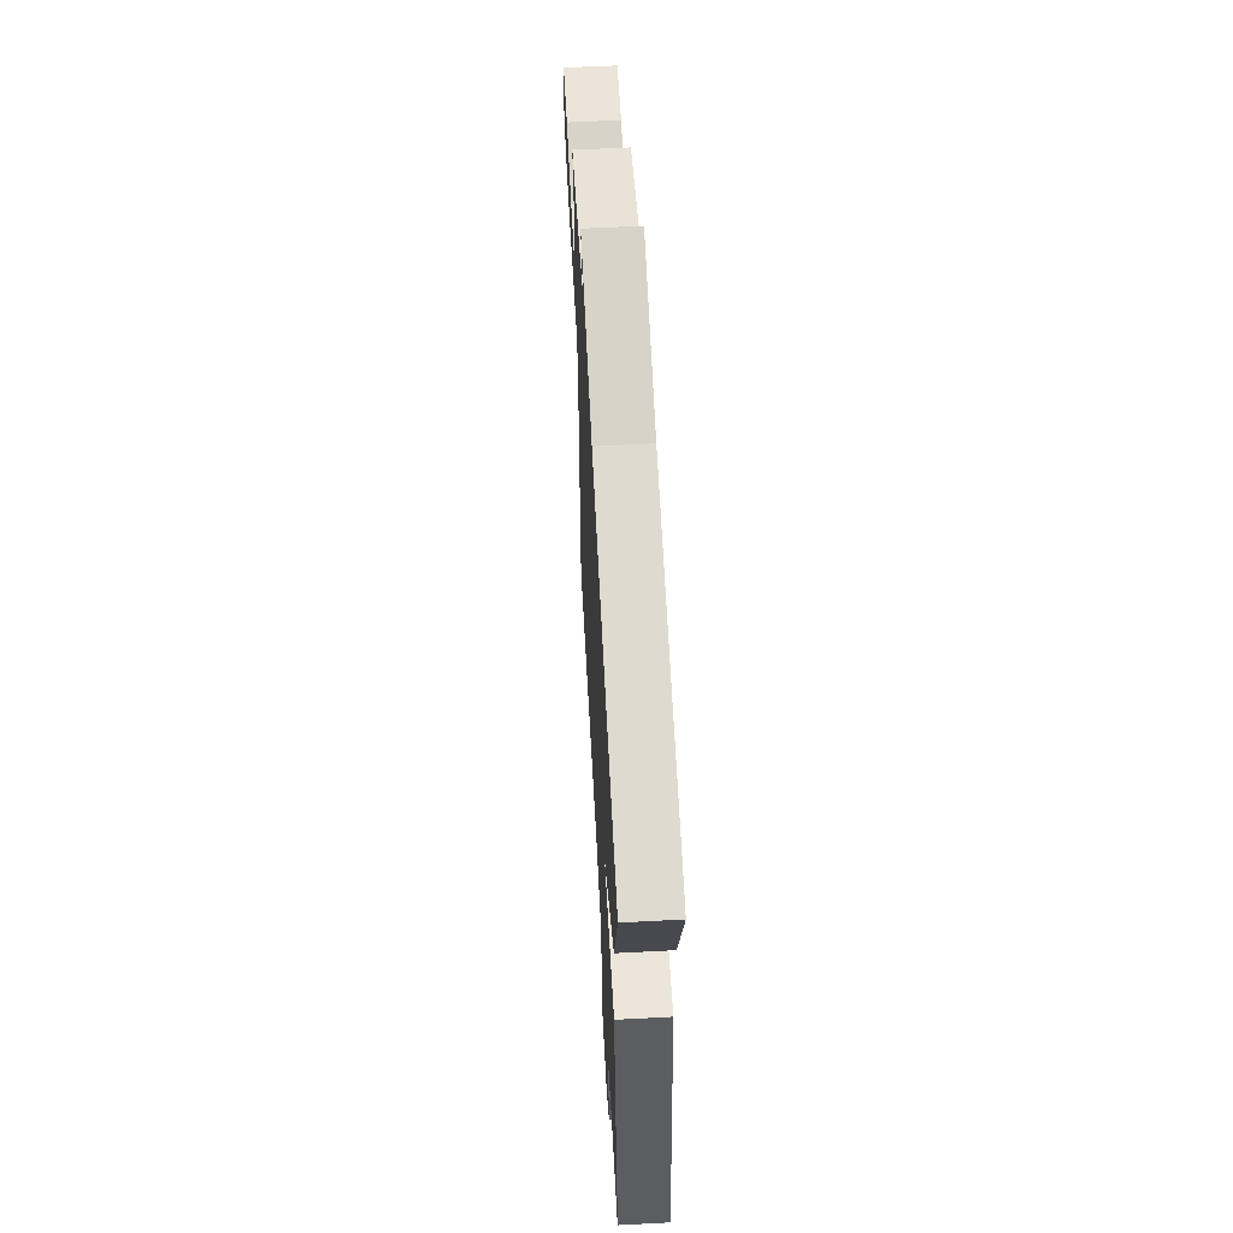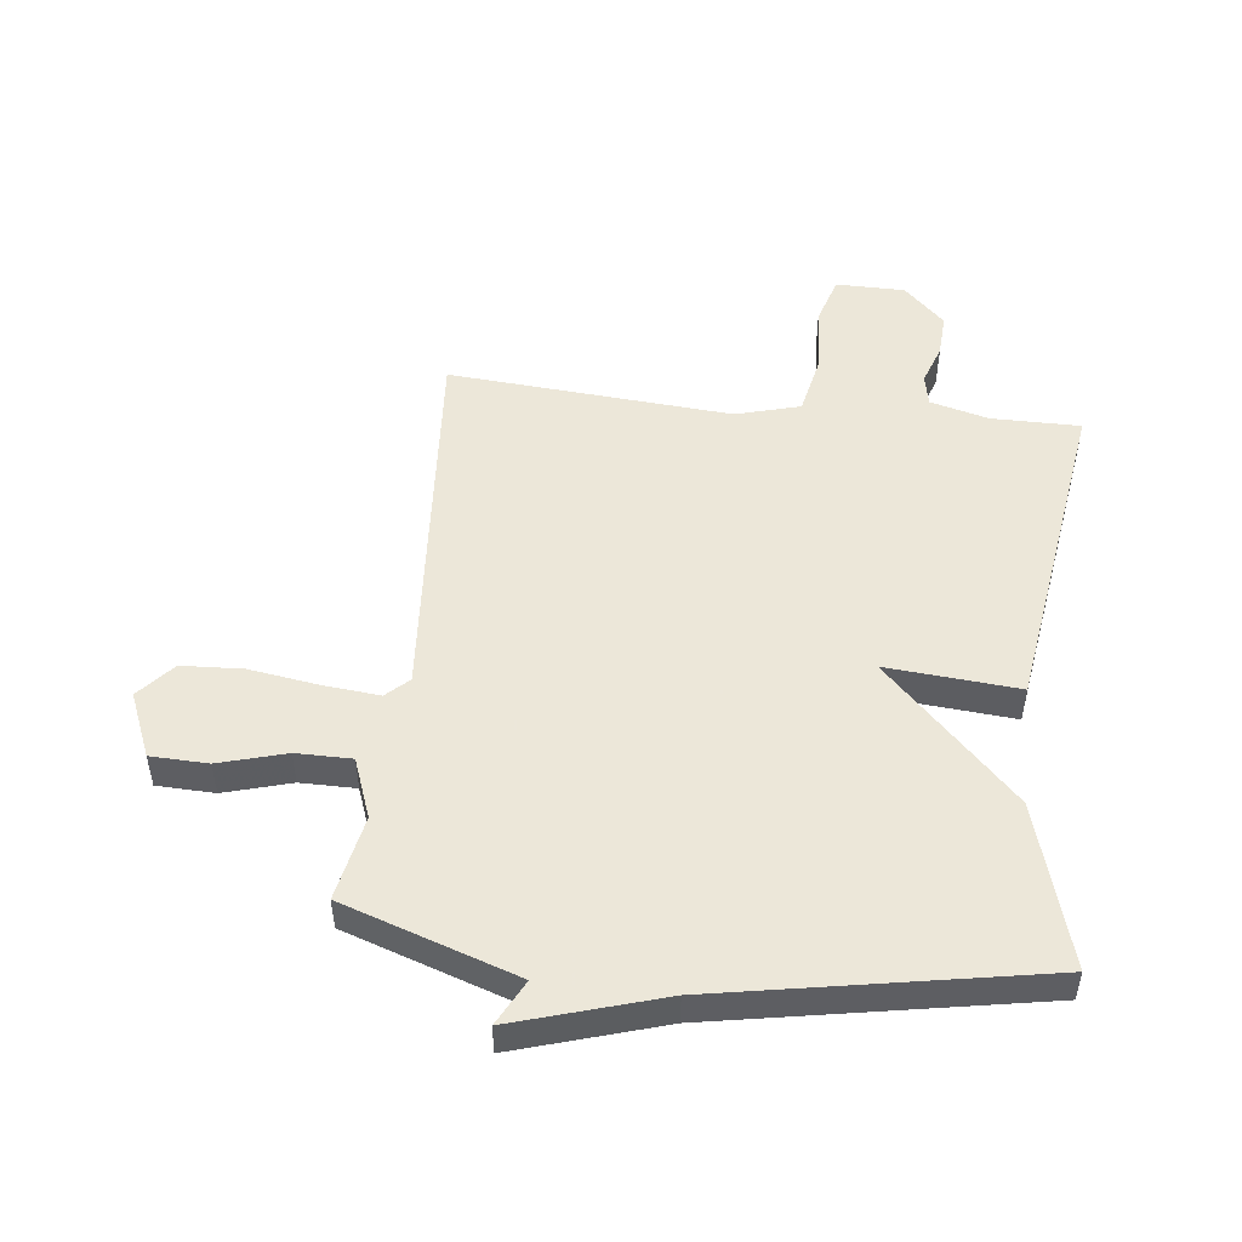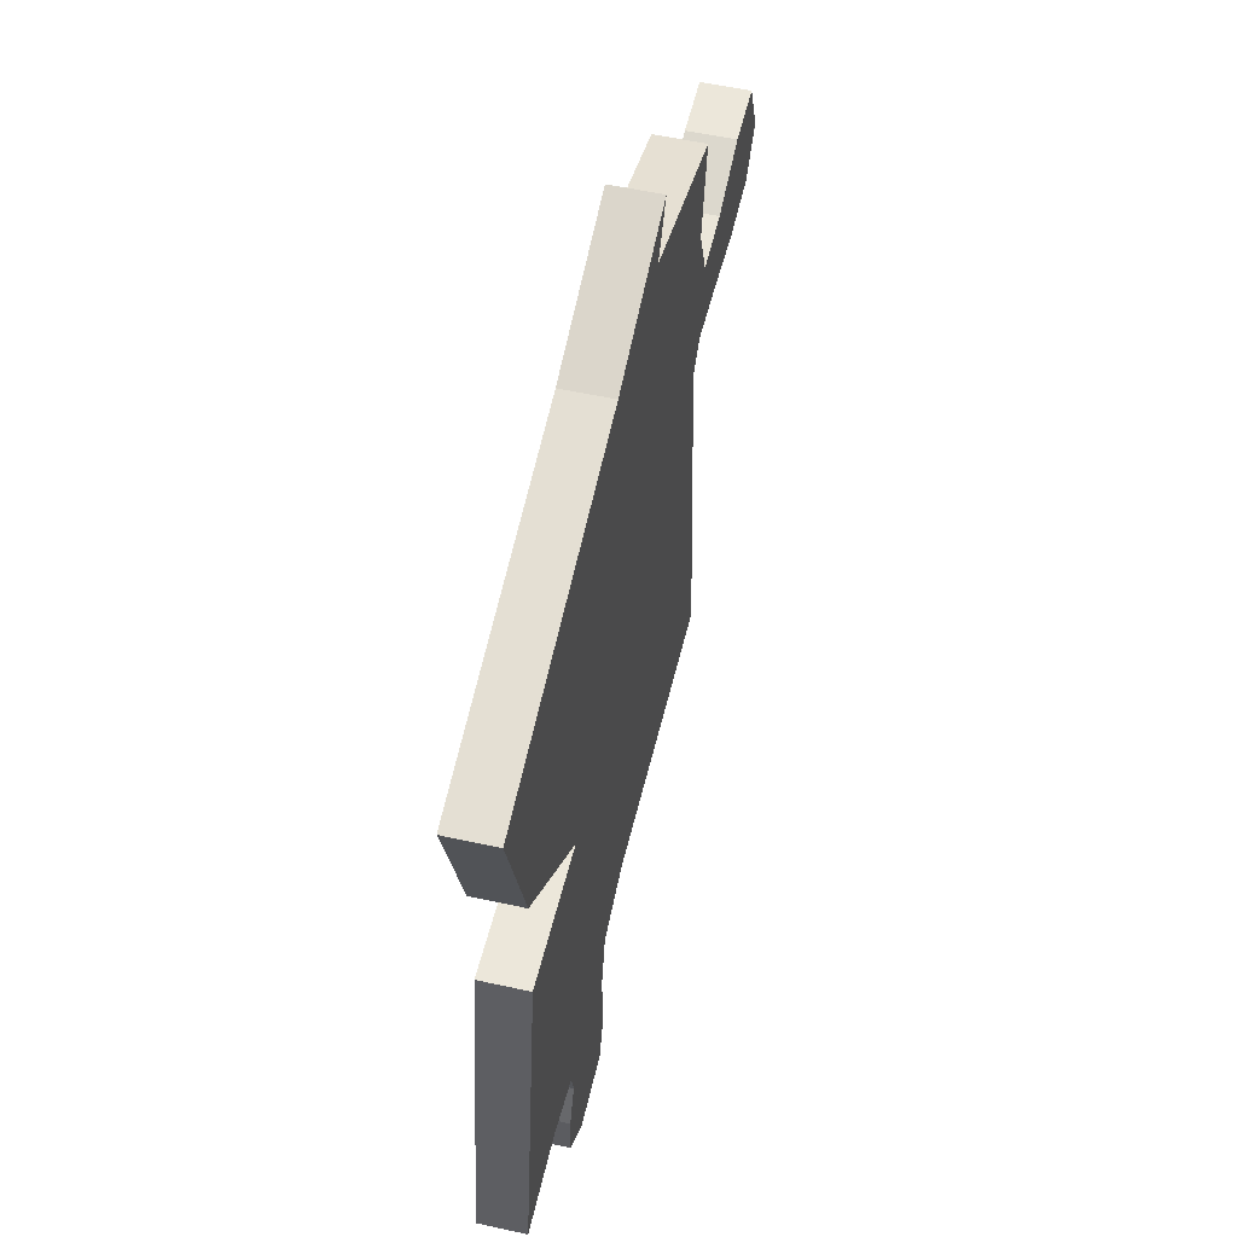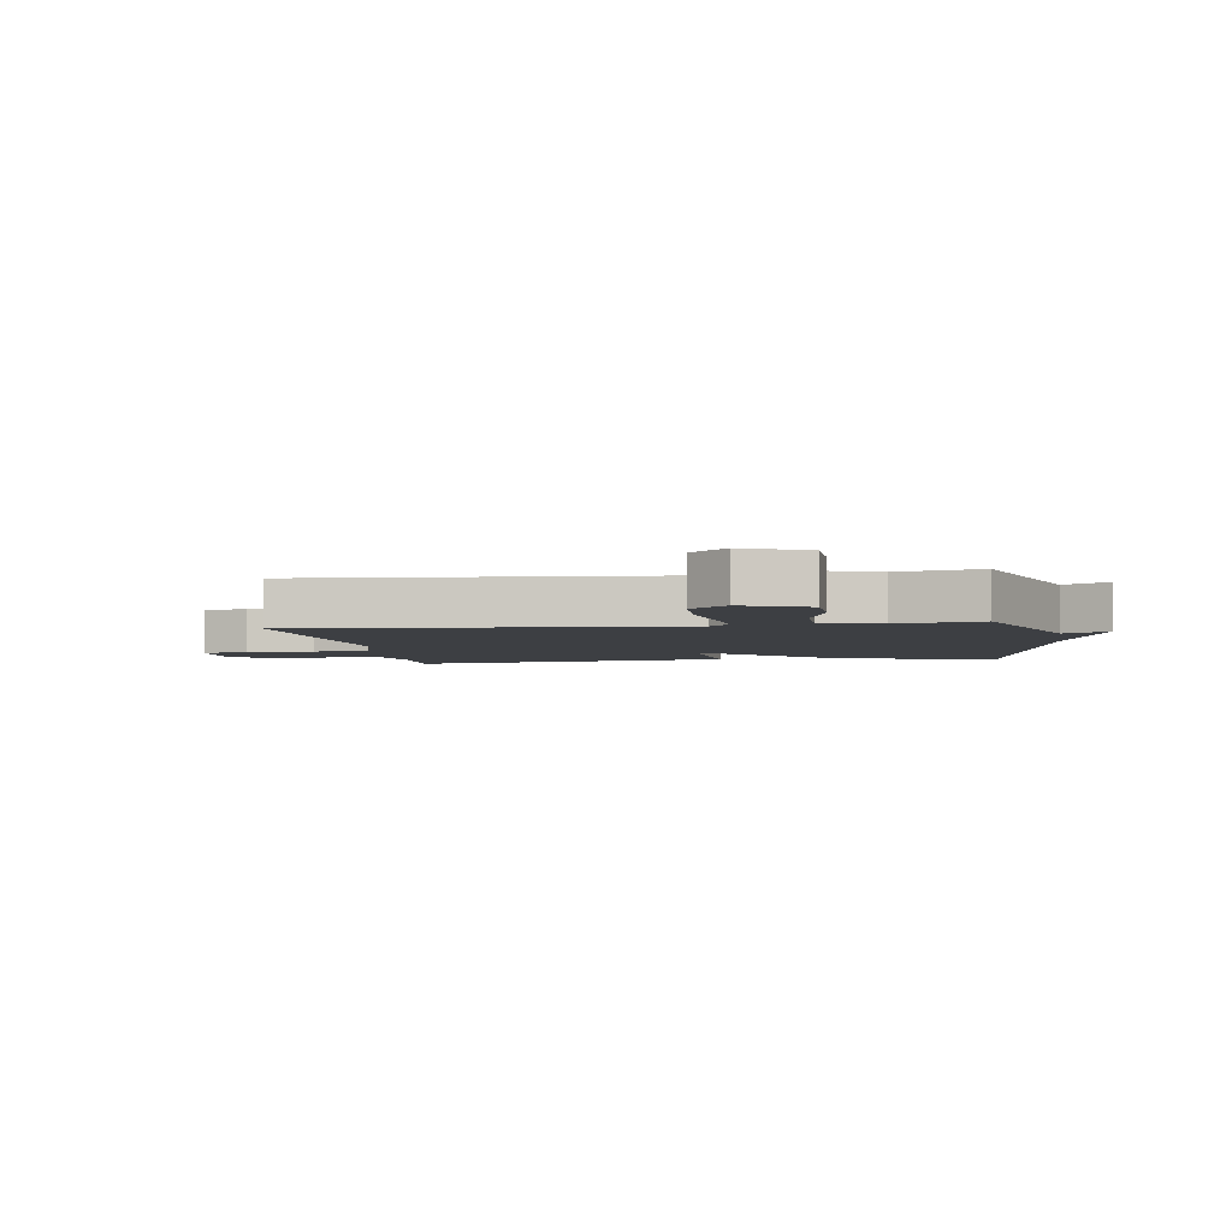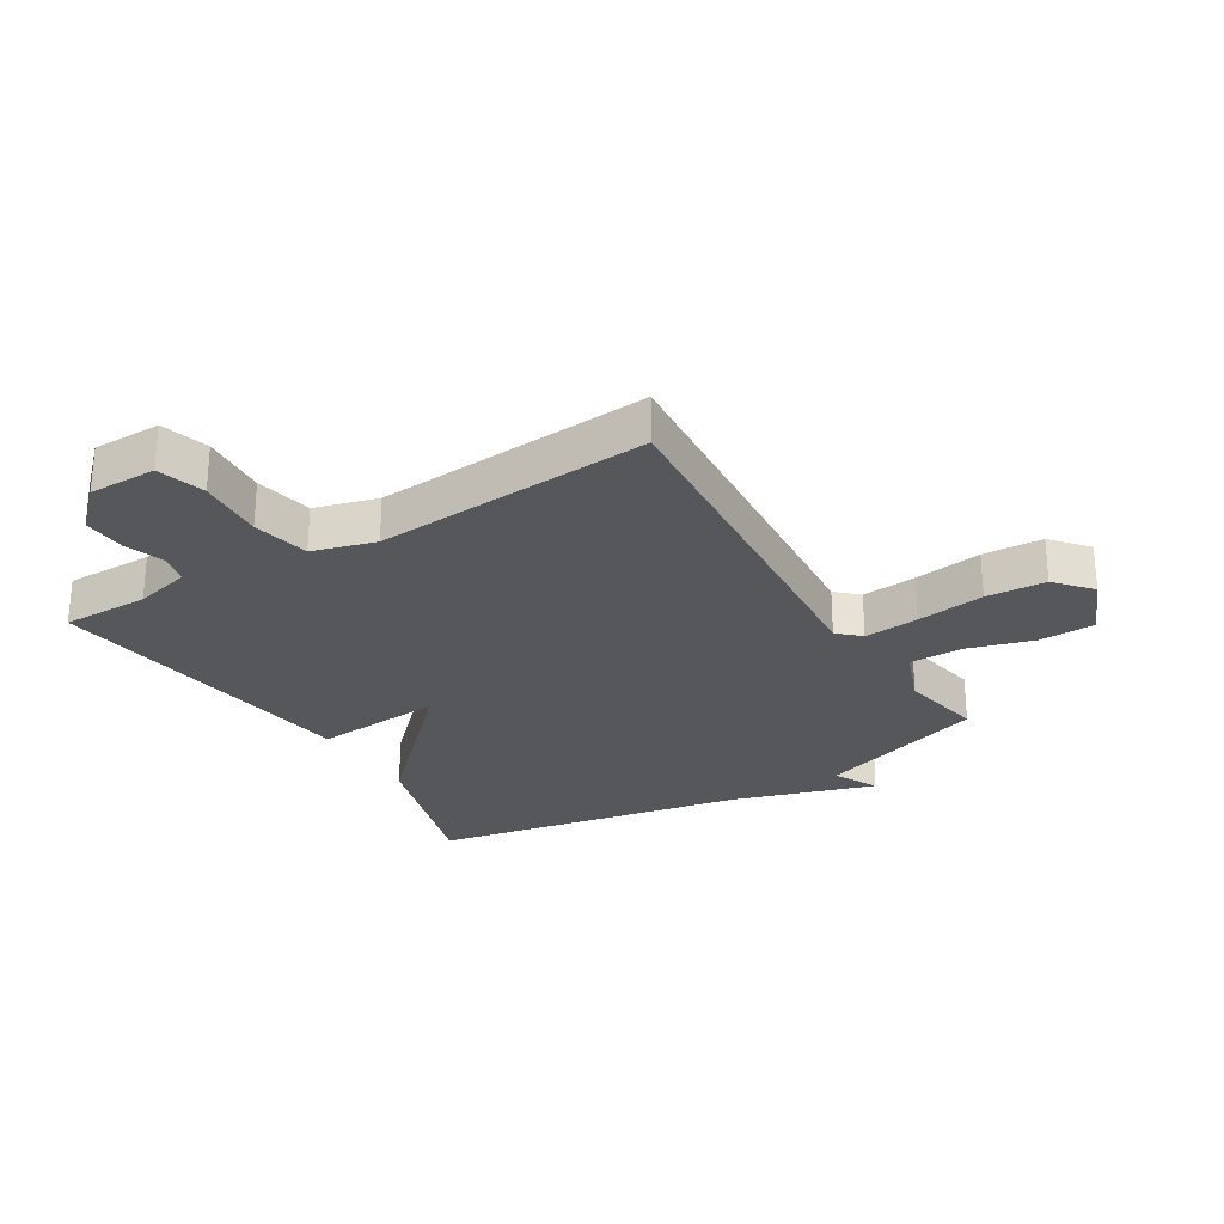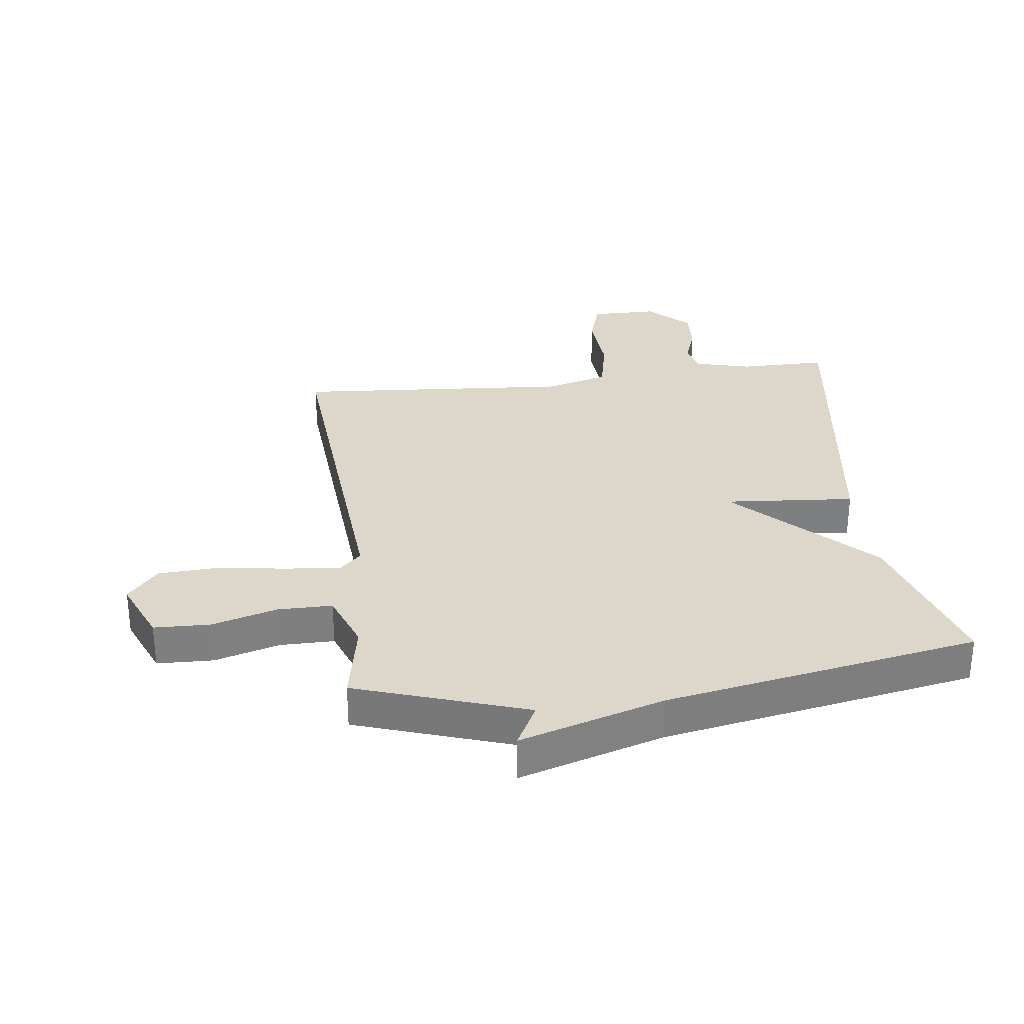
<metadata>
{"format":"obj","ext":"obj","renderer":"f3d","projection":"perspective","resolution":1024,"background":"white","views":[{"elev":60.6,"azim":86.9,"up":"+Z"},{"elev":50.2,"azim":6.5,"up":"+Y"},{"elev":55.6,"azim":103.0,"up":"+Z"},{"elev":-3.9,"azim":-81.3,"up":"+Y"},{"elev":-27.2,"azim":-148.9,"up":"+Y"},{"elev":30.6,"azim":-7.3,"up":"+Y"}]}
</metadata>
<code>
v 0.5 0.07 0.5
v 0.422 0.07 0.235
v 0.208 0.07 0.017
v 0.422 0.07 0.035
v 0.5 0.07 -0.5
v 0.356 0.07 -0.5
v 0.262 0.07 -0.525
v 0.251 0.07 -0.576
v 0.274 0.07 -0.641
v 0.278 0.07 -0.712
v 0.212 0.07 -0.777
v 0.1 0.07 -0.778
v 0.076 0.07 -0.699
v 0.083 0.07 -0.588
v 0.063 0.07 -0.493
v -0.041 0.07 -0.464
v -0.5 0.07 -0.5
v -0.454 0.07 0.116
v -0.49 0.07 0.15
v -0.581 0.07 0.141
v -0.694 0.07 0.124
v -0.793 0.07 0.129
v -0.844 0.07 0.188
v -0.8 0.07 0.293
v -0.707 0.07 0.296
v -0.599 0.07 0.265
v -0.509 0.07 0.265
v -0.473 0.07 0.362
v -0.5 0.07 0.5
v -0.219 0.07 0.595
v -0.257 0.07 0.668
v -0.019 0.07 0.595
v 0.5 0 0.5
v 0.422 0 0.235
v 0.208 0 0.017
v 0.422 0 0.035
v 0.5 0 -0.5
v 0.356 0 -0.5
v 0.262 0 -0.525
v 0.251 0 -0.576
v 0.274 0 -0.641
v 0.278 0 -0.712
v 0.212 0 -0.777
v 0.1 0 -0.778
v 0.076 0 -0.699
v 0.083 0 -0.588
v 0.063 0 -0.493
v -0.041 0 -0.464
v -0.5 0 -0.5
v -0.454 0 0.116
v -0.49 0 0.15
v -0.581 0 0.141
v -0.694 0 0.124
v -0.793 0 0.129
v -0.844 0 0.188
v -0.8 0 0.293
v -0.707 0 0.296
v -0.599 0 0.265
v -0.509 0 0.265
v -0.473 0 0.362
v -0.5 0 0.5
v -0.219 0 0.595
v -0.257 0 0.668
v -0.019 0 0.595
f 30 31 32
f 1 2 3
f 32 1 3
f 30 32 3
f 29 30 3
f 28 29 3
f 27 28 3
f 26 27 3
f 24 25 26
f 23 24 26
f 22 23 26
f 21 22 26
f 20 21 26
f 19 20 26
f 18 19 26 3
f 16 17 18 3
f 4 5 6
f 3 4 6
f 16 3 6
f 15 16 6
f 12 13 14
f 11 12 14
f 10 11 14
f 9 10 14
f 8 9 14
f 7 8 14 15
f 6 7 15
f 64 63 62
f 35 34 33
f 35 33 64
f 35 64 62
f 35 62 61
f 35 61 60
f 35 60 59
f 35 59 58
f 58 57 56
f 58 56 55
f 58 55 54
f 58 54 53
f 58 53 52
f 58 52 51
f 35 58 51 50
f 35 50 49 48
f 38 37 36
f 38 36 35
f 38 35 48
f 38 48 47
f 46 45 44
f 46 44 43
f 46 43 42
f 46 42 41
f 46 41 40
f 47 46 40 39
f 47 39 38
f 1 33 34 2
f 2 34 35 3
f 3 35 36 4
f 4 36 37 5
f 5 37 38 6
f 6 38 39 7
f 7 39 40 8
f 8 40 41 9
f 9 41 42 10
f 10 42 43 11
f 11 43 44 12
f 12 44 45 13
f 13 45 46 14
f 14 46 47 15
f 15 47 48 16
f 16 48 49 17
f 17 49 50 18
f 18 50 51 19
f 19 51 52 20
f 20 52 53 21
f 21 53 54 22
f 22 54 55 23
f 23 55 56 24
f 24 56 57 25
f 25 57 58 26
f 26 58 59 27
f 27 59 60 28
f 28 60 61 29
f 29 61 62 30
f 30 62 63 31
f 31 63 64 32
f 32 64 33 1

</code>
